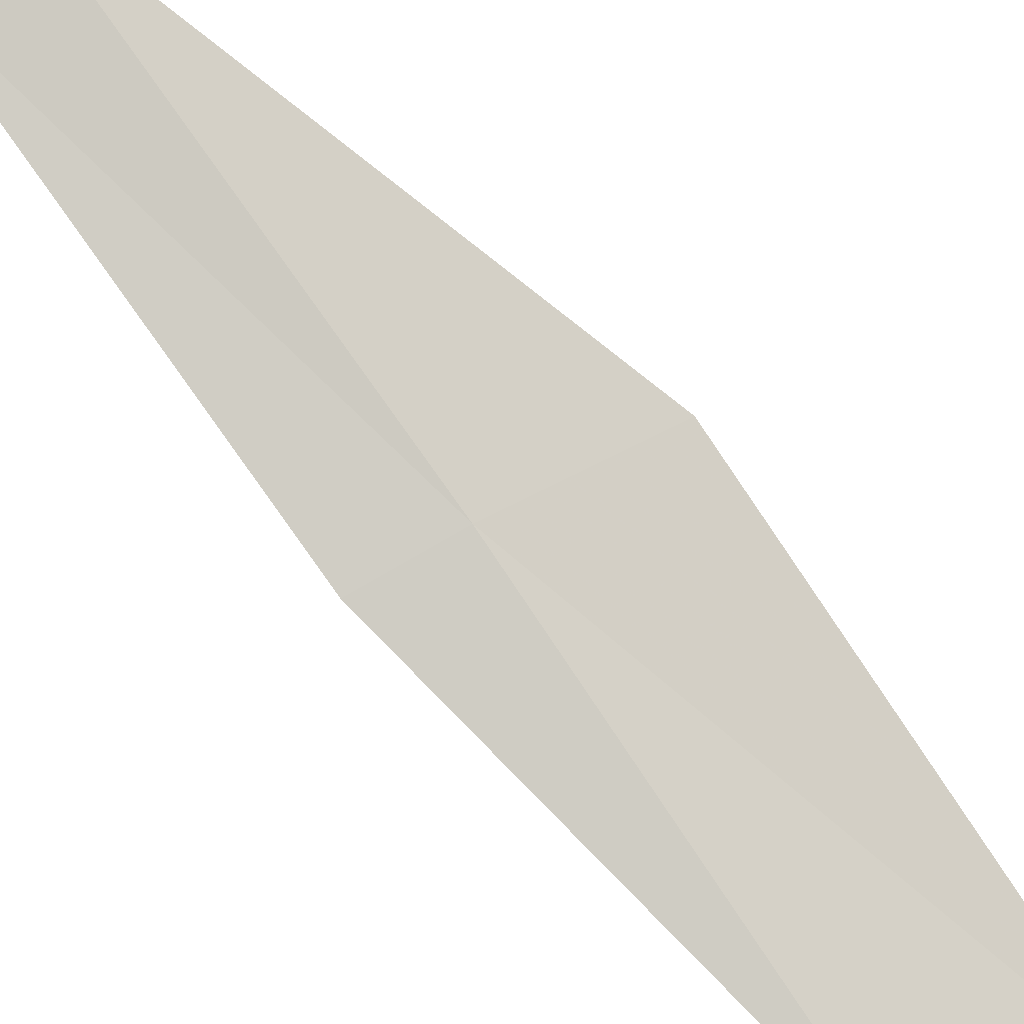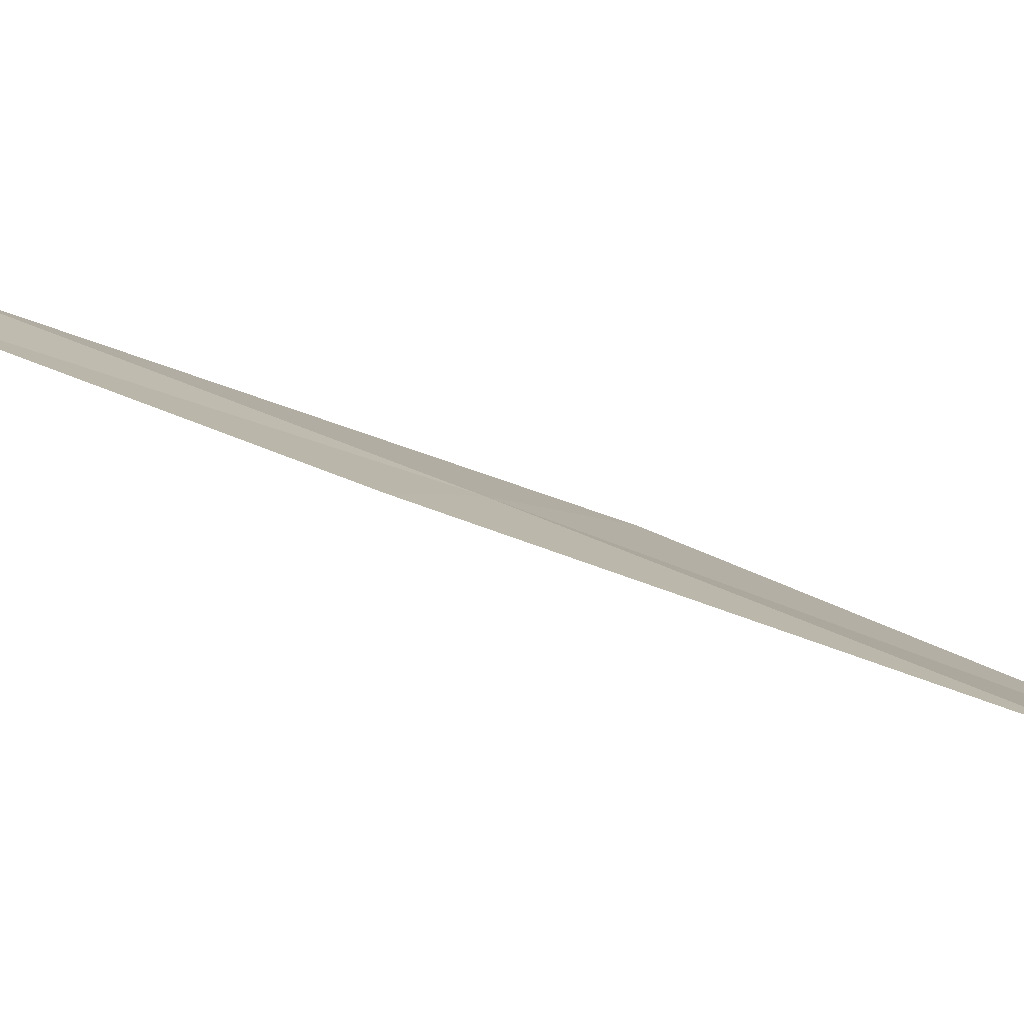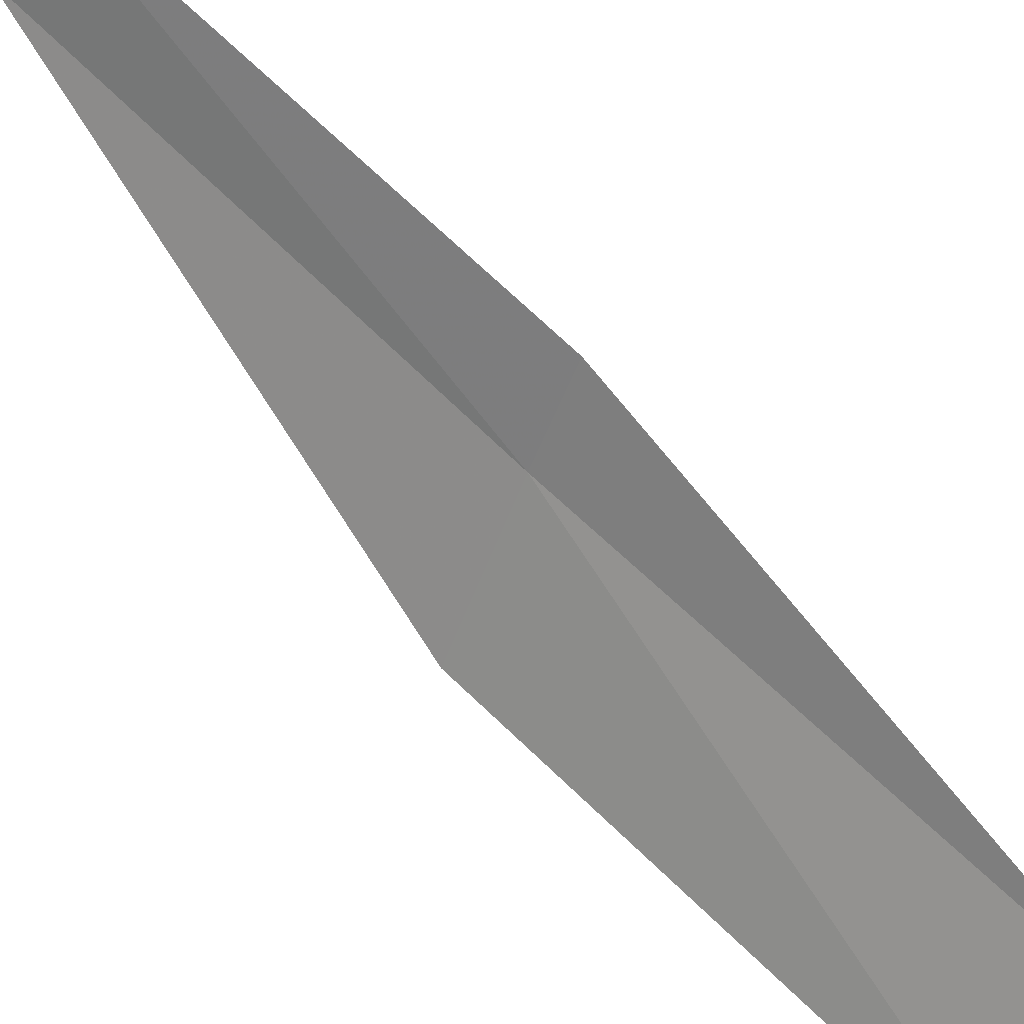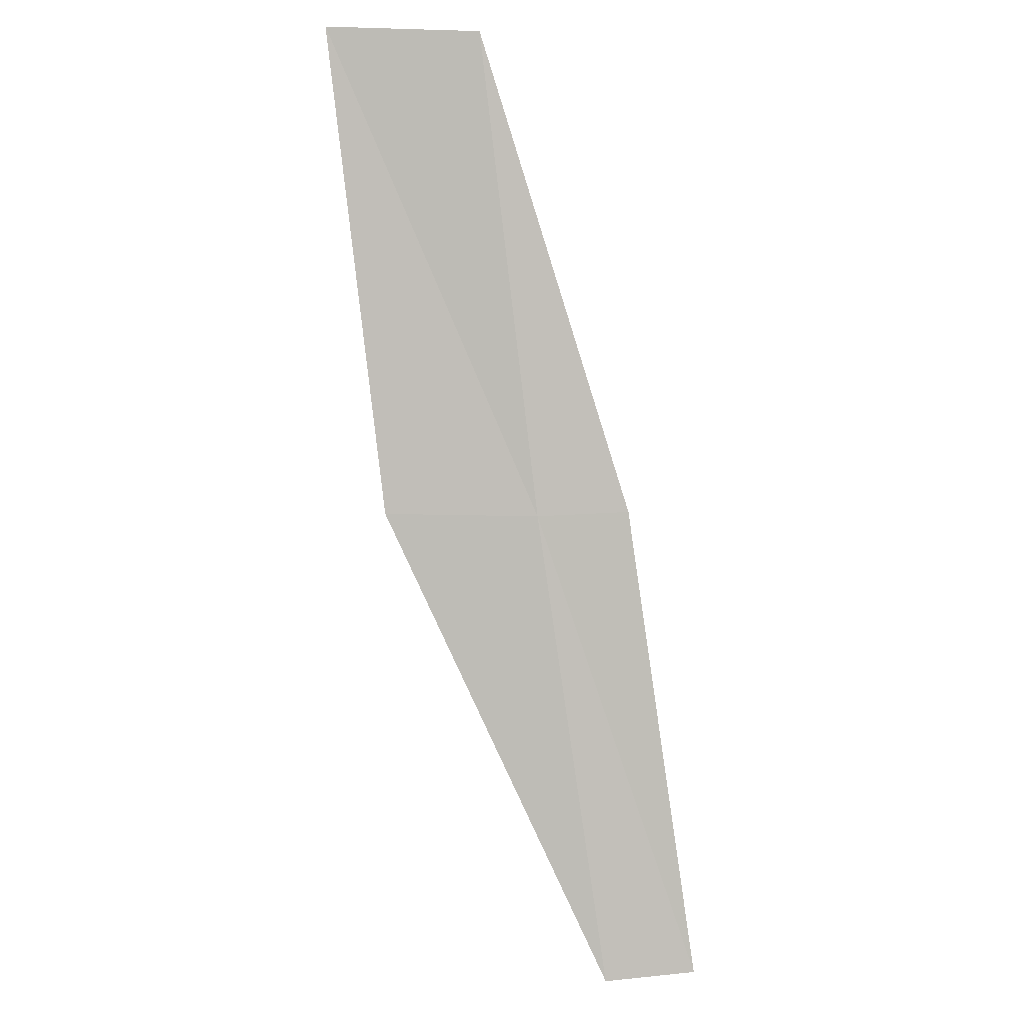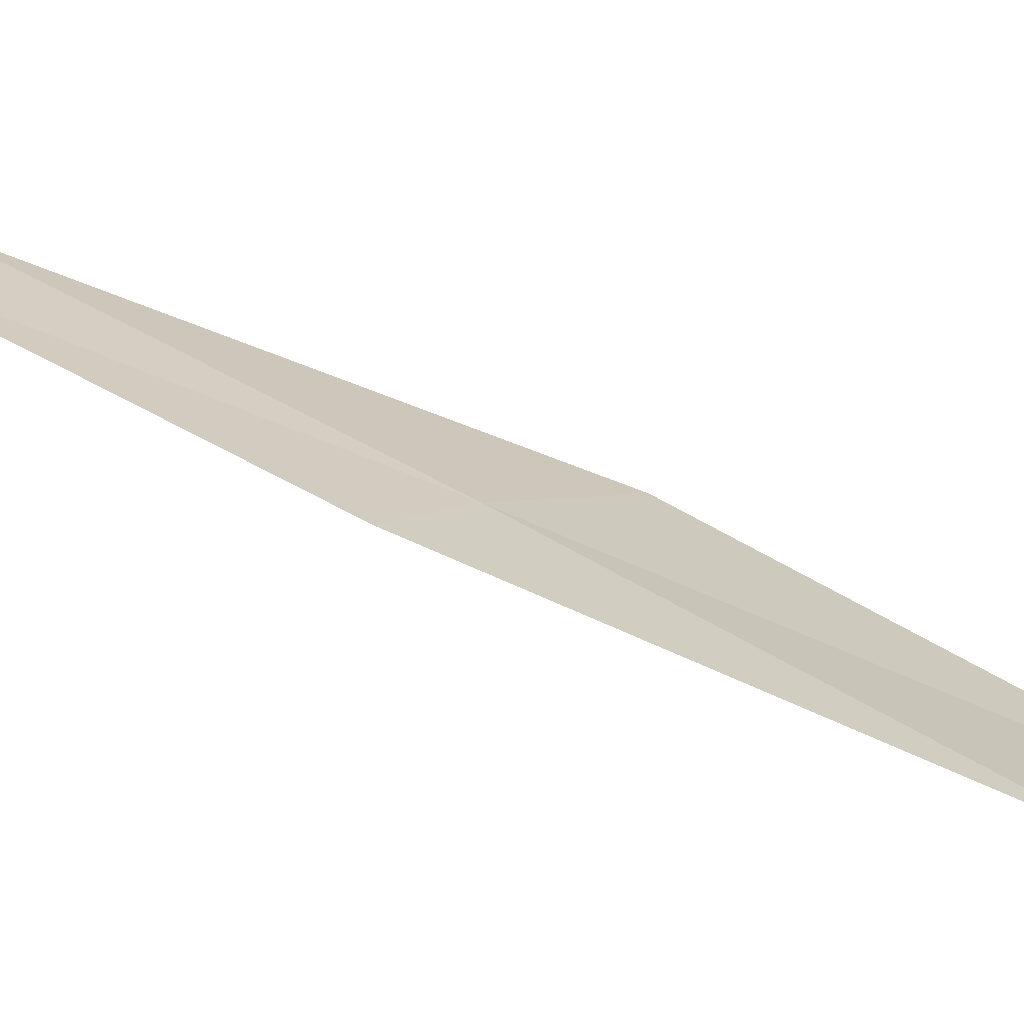
<metadata>
{"format":"obj","ext":"obj","renderer":"f3d","projection":"perspective","resolution":1024,"background":"white","views":[{"elev":50.7,"azim":-25.9,"up":"+Y"},{"elev":-20.4,"azim":-50.1,"up":"+Y"},{"elev":-68.2,"azim":-111.0,"up":"+Y"},{"elev":35.0,"azim":-169.6,"up":"+Z"},{"elev":-9.2,"azim":-45.5,"up":"+Y"}]}
</metadata>
<code>
v 20.93 9.863 16
v 20.5 9.747 16
v 21.42 8.754 18
v 22.16 8.829 18
v 21.66 9.977 16
v 19.96 10.81 14
v 20.39 10.95 14
f 1 2 3
f 1 3 4
f 1 4 5
f 1 6 2
f 1 7 6
f 1 5 7

</code>
